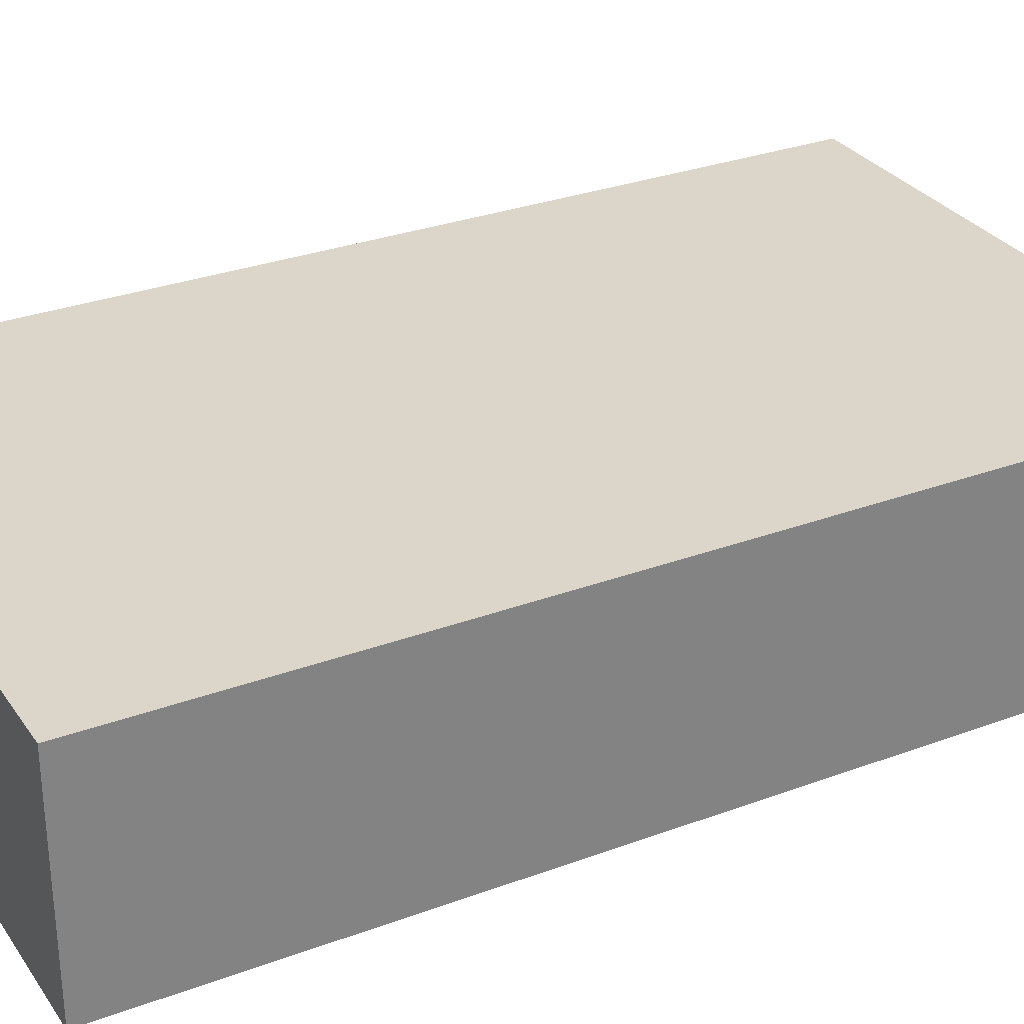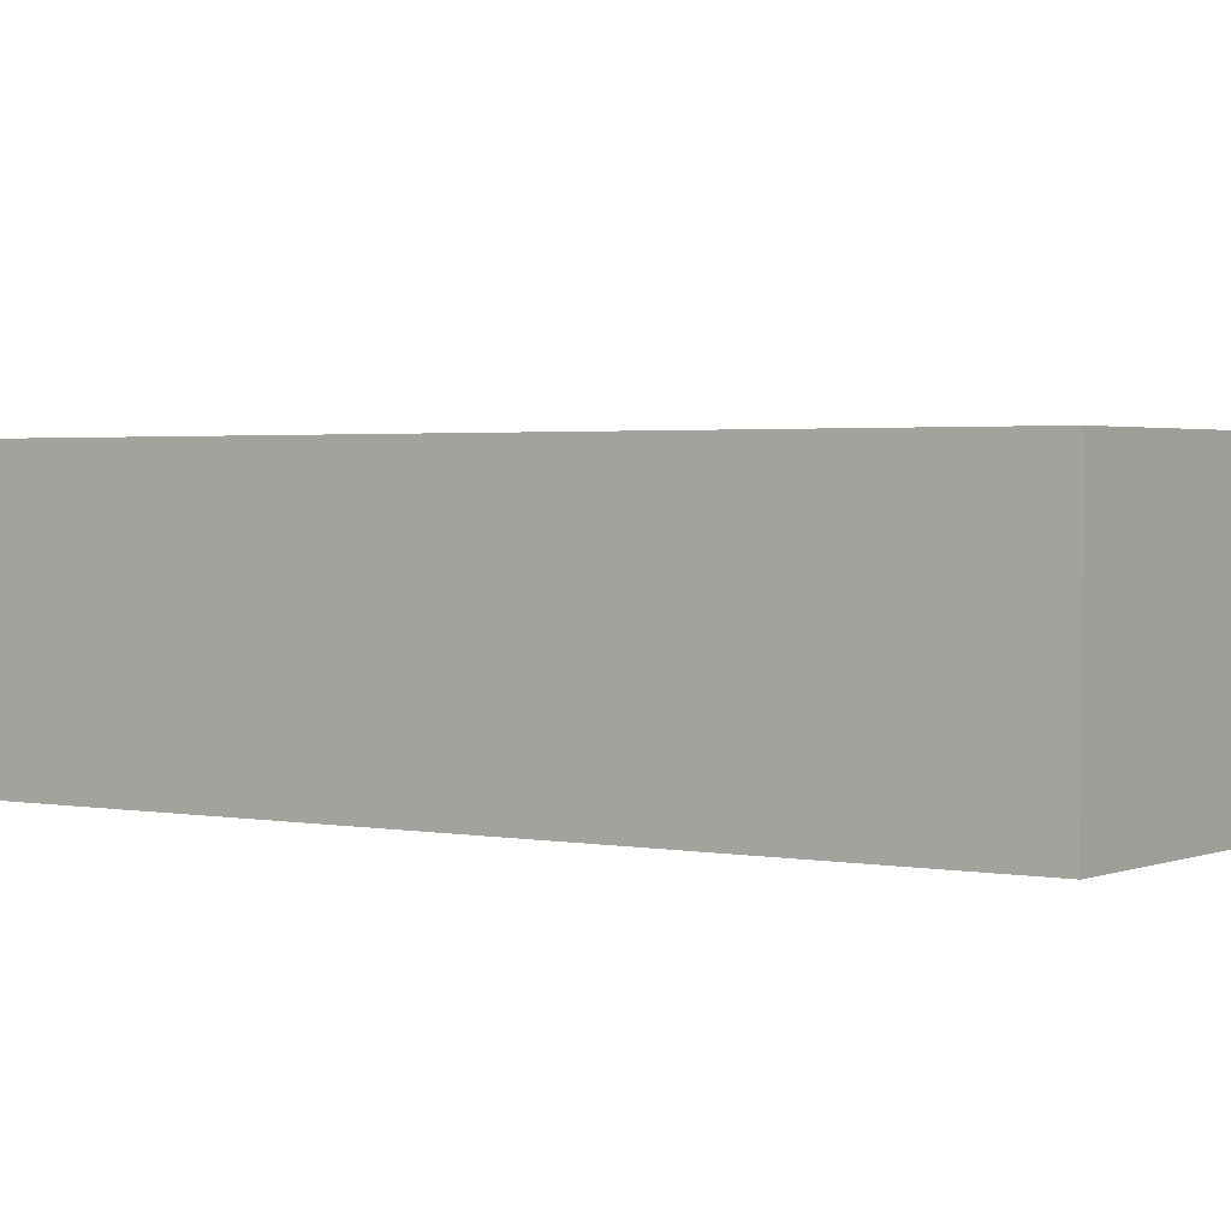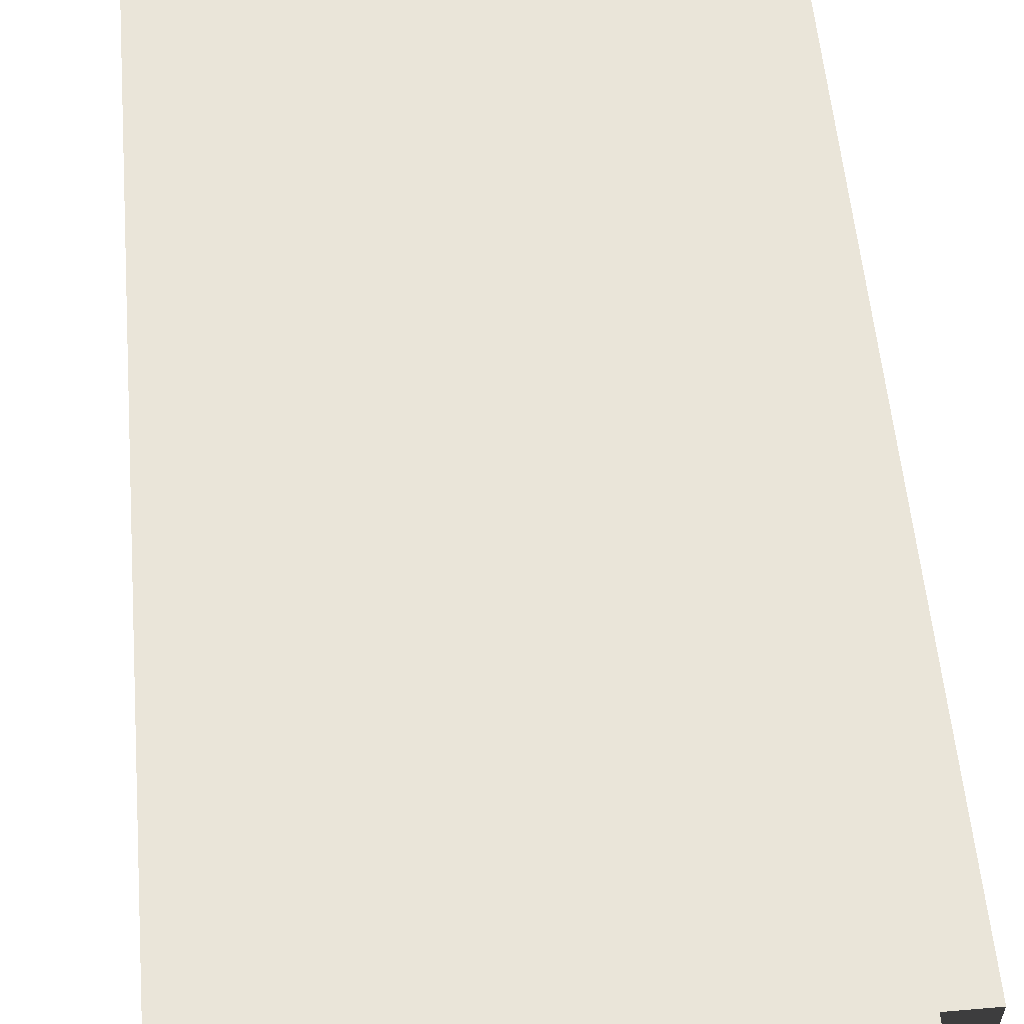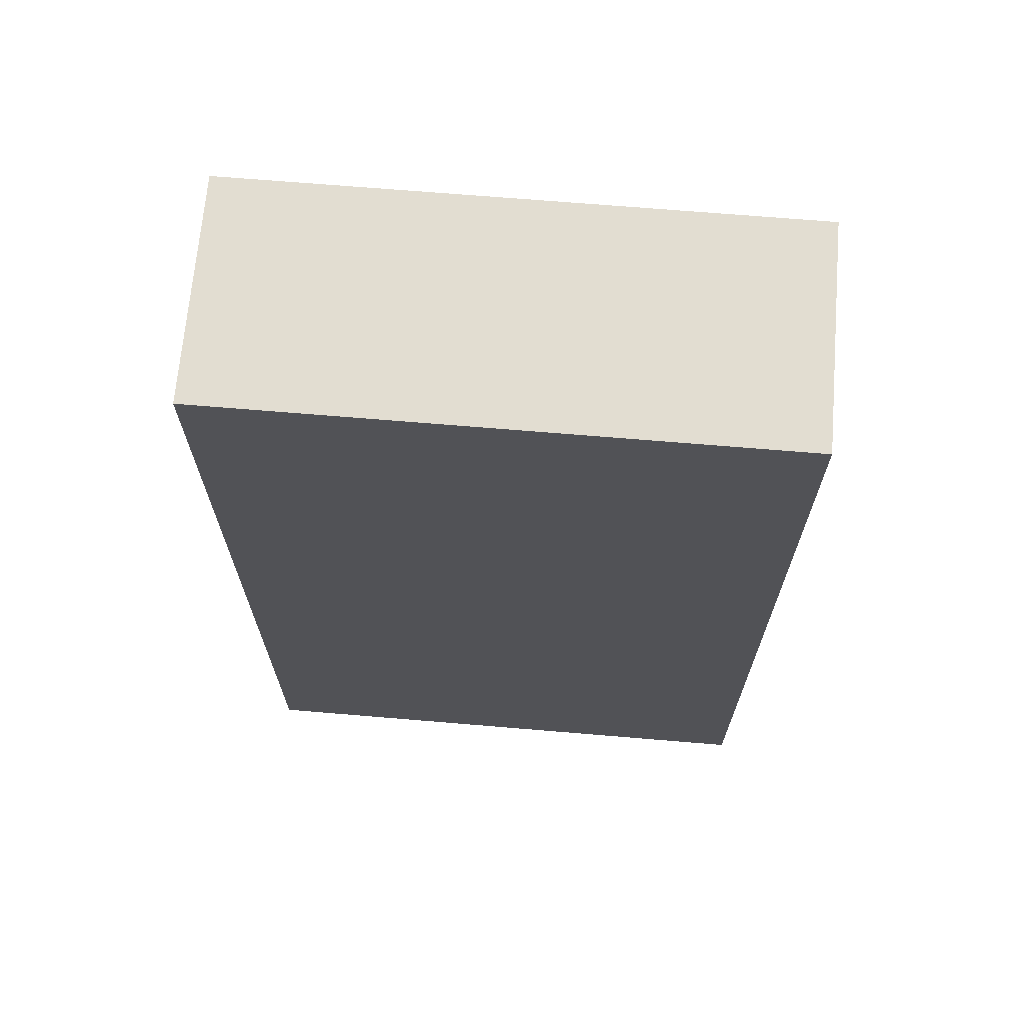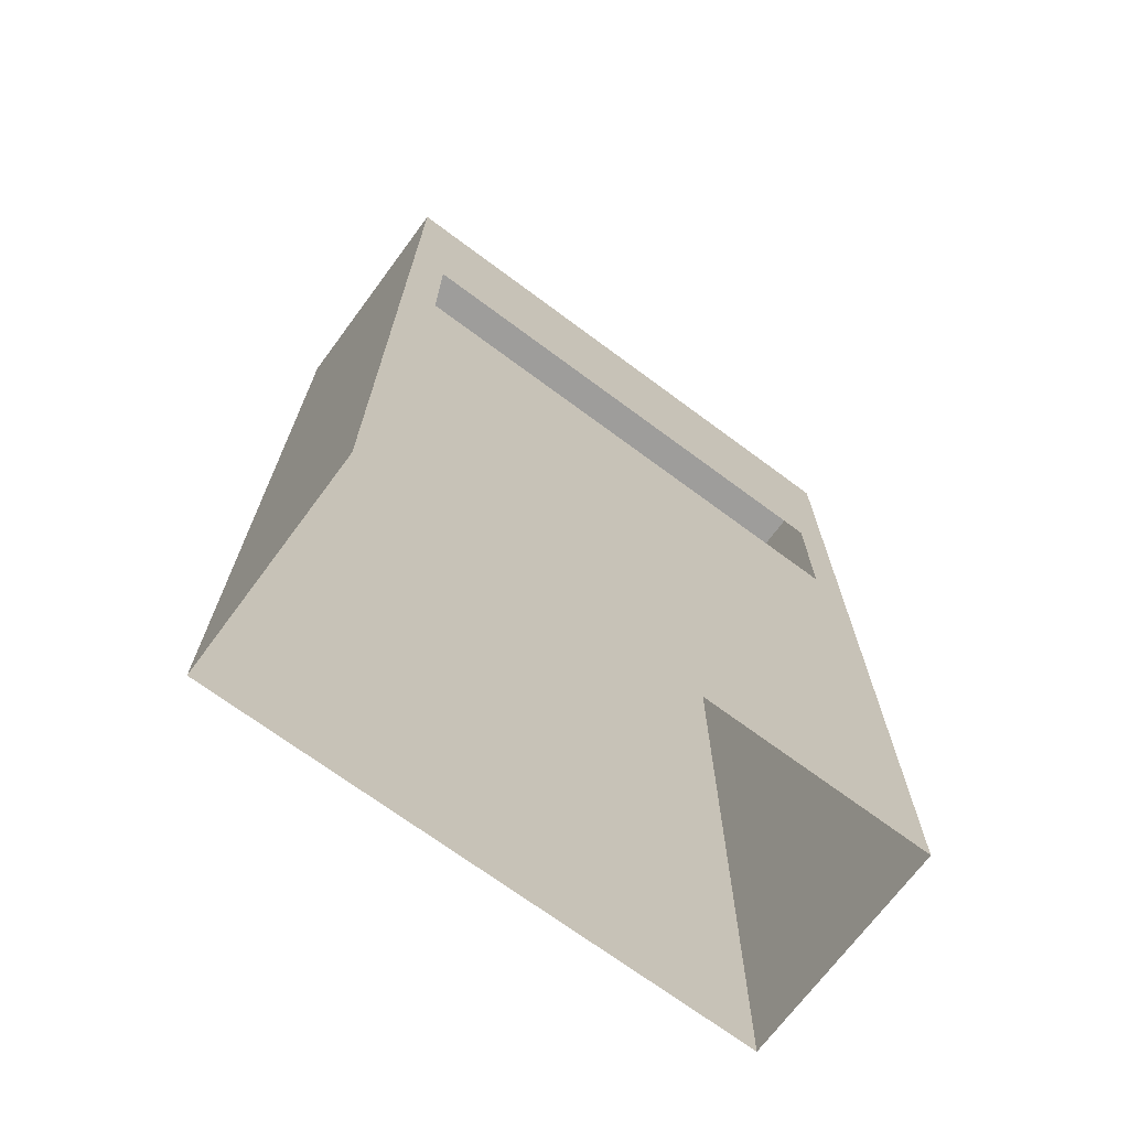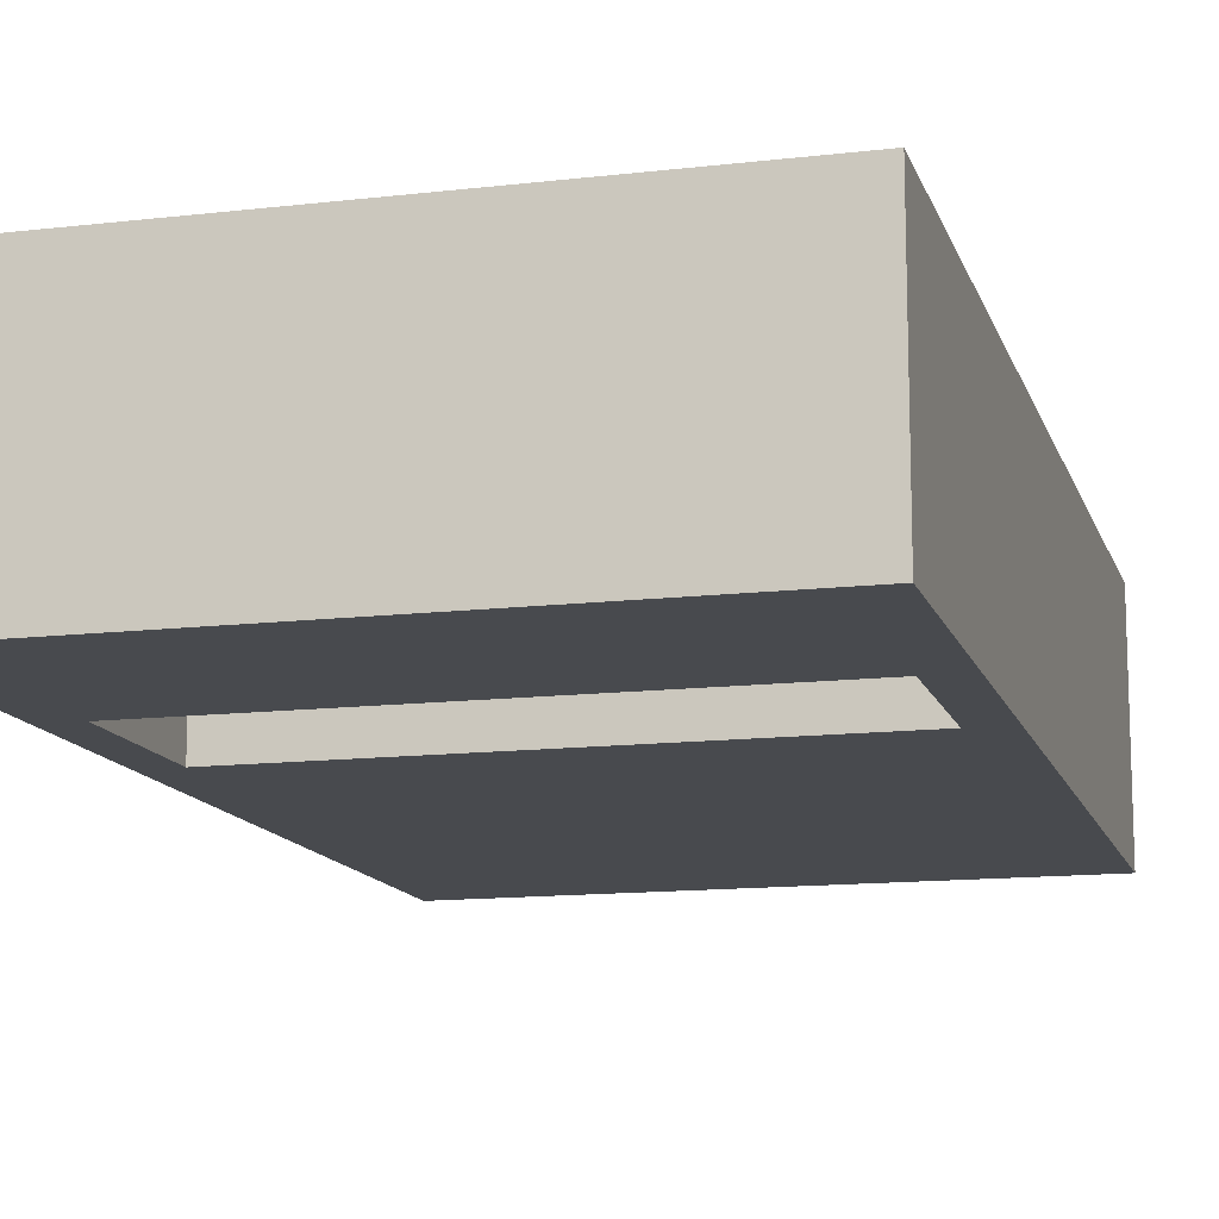
<metadata>
{"format":"obj","ext":"obj","renderer":"f3d","projection":"perspective","resolution":1024,"background":"white","views":[{"elev":30.0,"azim":-118.4,"up":"+Z"},{"elev":2.1,"azim":125.1,"up":"+Z"},{"elev":57.8,"azim":-5.1,"up":"+Z"},{"elev":68.6,"azim":4.8,"up":"+Y"},{"elev":-70.6,"azim":143.4,"up":"+Y"},{"elev":-13.2,"azim":-165.0,"up":"+Z"}]}
</metadata>
<code>
v 87 249 47
v -146 249 47
v -146 11 47
v -146 11 47
v 87 11 47
v 87 249 47
v 87 326 47
v -146 326 47
v -146 249 47
v -146 249 47
v 87 249 47
v 87 326 47
v 87 408 47
v -146 408 47
v -146 326 47
v -146 326 47
v 87 326 47
v 87 408 47
v 87 249 -46
v 87 11 -46
v -146 11 -46
v -146 11 -46
v -146 249 -46
v 87 249 -46
v 72 319 14
v 72 256 14
v -131 256 14
v -131 256 14
v -131 319 14
v 72 319 14
v 87 408 -46
v 87 326 -46
v -146 326 -46
v -146 326 -46
v -146 408 -46
v 87 408 -46
v 87 249 -46
v 87 249 47
v 87 11 47
v 87 11 47
v 87 11 -46
v 87 249 -46
v 87 326 -46
v 87 326 47
v 87 249 47
v 87 249 47
v 87 249 -46
v 87 326 -46
v 87 408 -46
v 87 408 47
v 87 326 47
v 87 326 47
v 87 326 -46
v 87 408 -46
v -146 408 -46
v -146 408 47
v 87 408 47
v 87 408 47
v 87 408 -46
v -146 408 -46
v -146 326 -46
v -146 326 47
v -146 408 47
v -146 408 47
v -146 408 -46
v -146 326 -46
v -146 249 -46
v -146 249 47
v -146 326 47
v -146 326 47
v -146 326 -46
v -146 249 -46
v -146 11 -46
v -146 11 47
v -146 249 47
v -146 249 47
v -146 249 -46
v -146 11 -46
v 72 256 -46
v 87 249 -46
v -146 249 -46
v -146 249 -46
v -131 256 -46
v 72 256 -46
v 72 319 -46
v 87 326 -46
v 87 249 -46
v 87 249 -46
v 72 256 -46
v 72 319 -46
v -131 319 -46
v -146 326 -46
v 87 326 -46
v 87 326 -46
v 72 319 -46
v -131 319 -46
v -131 256 -46
v -146 249 -46
v -146 326 -46
v -146 326 -46
v -131 319 -46
v -131 256 -46
v 72 256 14
v 72 256 -46
v -131 256 -46
v -131 256 -46
v -131 256 14
v 72 256 14
v 72 319 14
v 72 319 -46
v 72 256 -46
v 72 256 -46
v 72 256 14
v 72 319 14
v -131 256 14
v -131 256 -46
v -131 319 -46
v -131 319 -46
v -131 319 14
v -131 256 14
f 1 2 3
f 4 5 6
f 7 8 9
f 10 11 12
f 13 14 15
f 16 17 18
f 19 20 21
f 22 23 24
f 25 26 27
f 28 29 30
f 31 32 33
f 34 35 36
f 37 38 39
f 40 41 42
f 43 44 45
f 46 47 48
f 49 50 51
f 52 53 54
f 55 56 57
f 58 59 60
f 61 62 63
f 64 65 66
f 67 68 69
f 70 71 72
f 73 74 75
f 76 77 78
f 79 80 81
f 82 83 84
f 85 86 87
f 88 89 90
f 91 92 93
f 94 95 96
f 97 98 99
f 100 101 102
f 103 104 105
f 106 107 108
f 109 110 111
f 112 113 114
f 115 116 117
f 118 119 120

</code>
